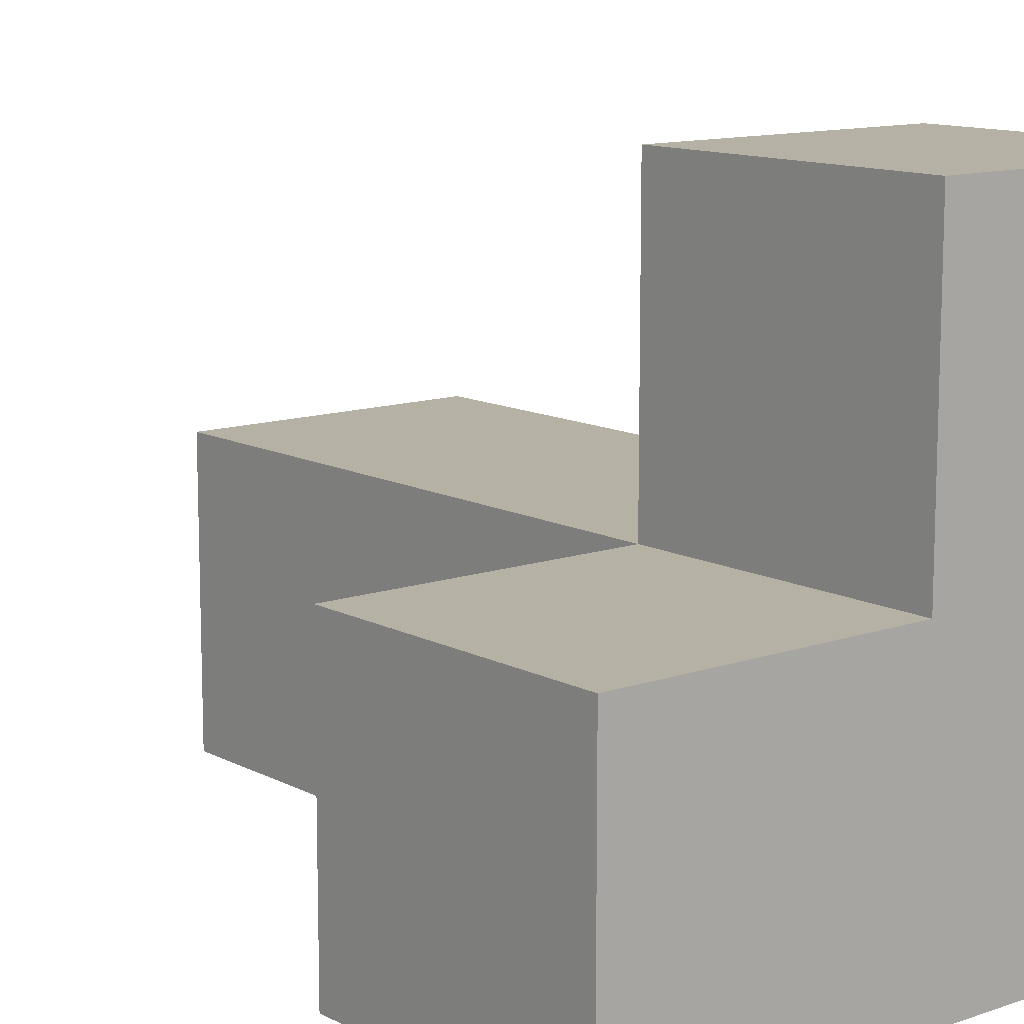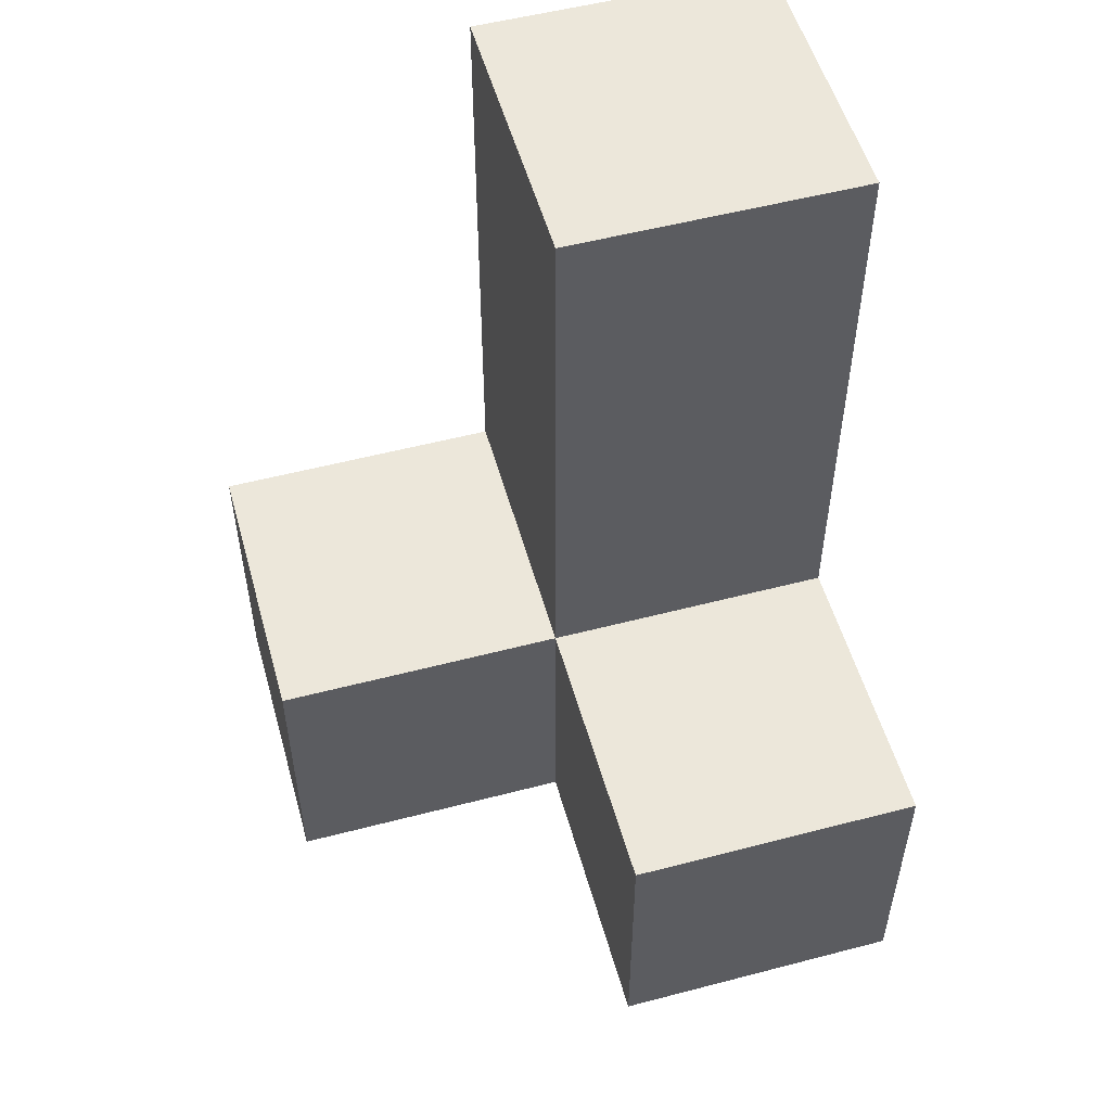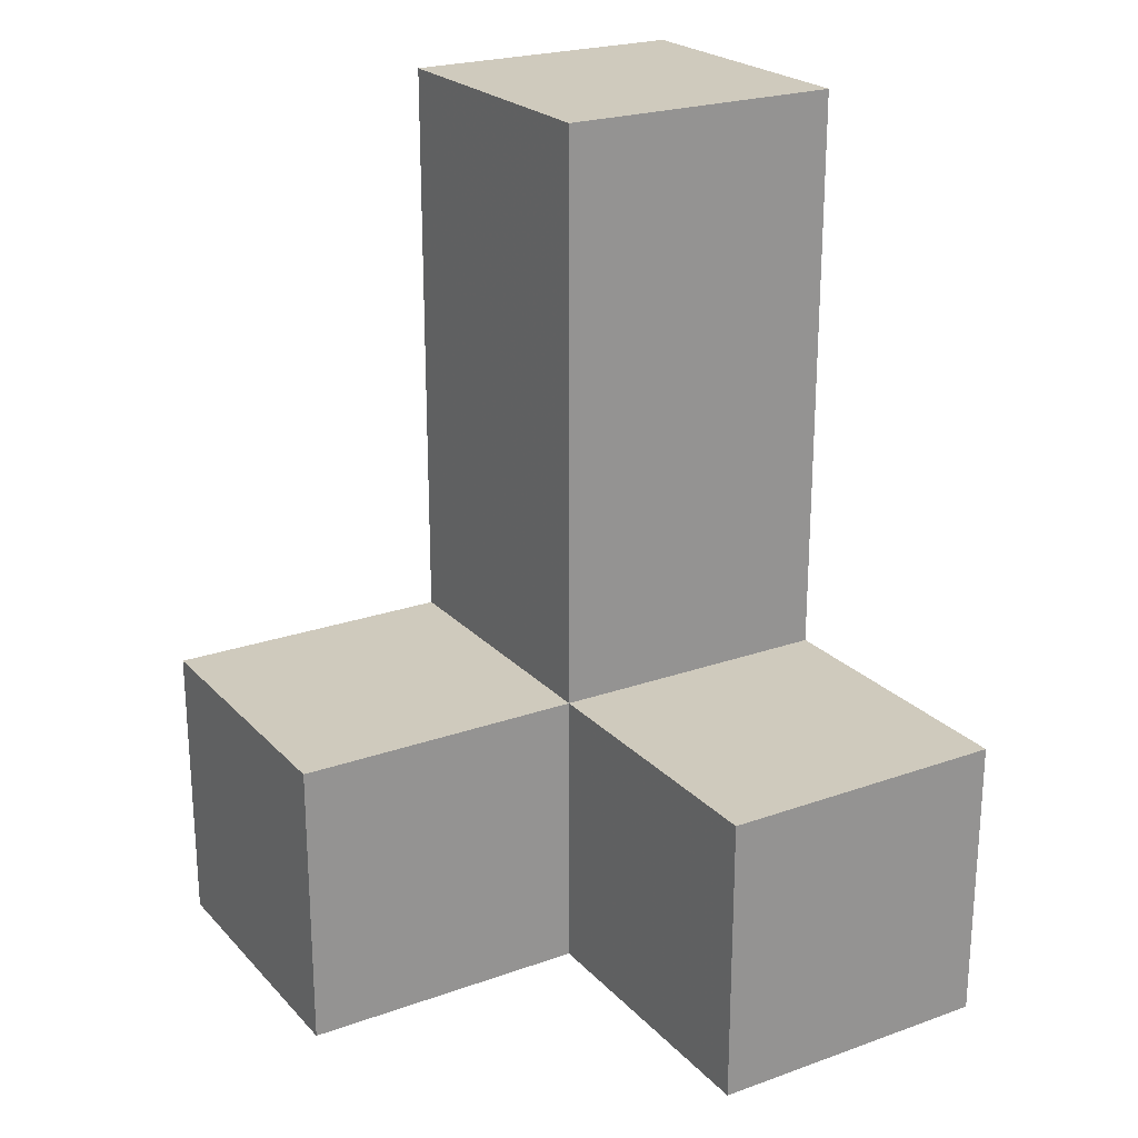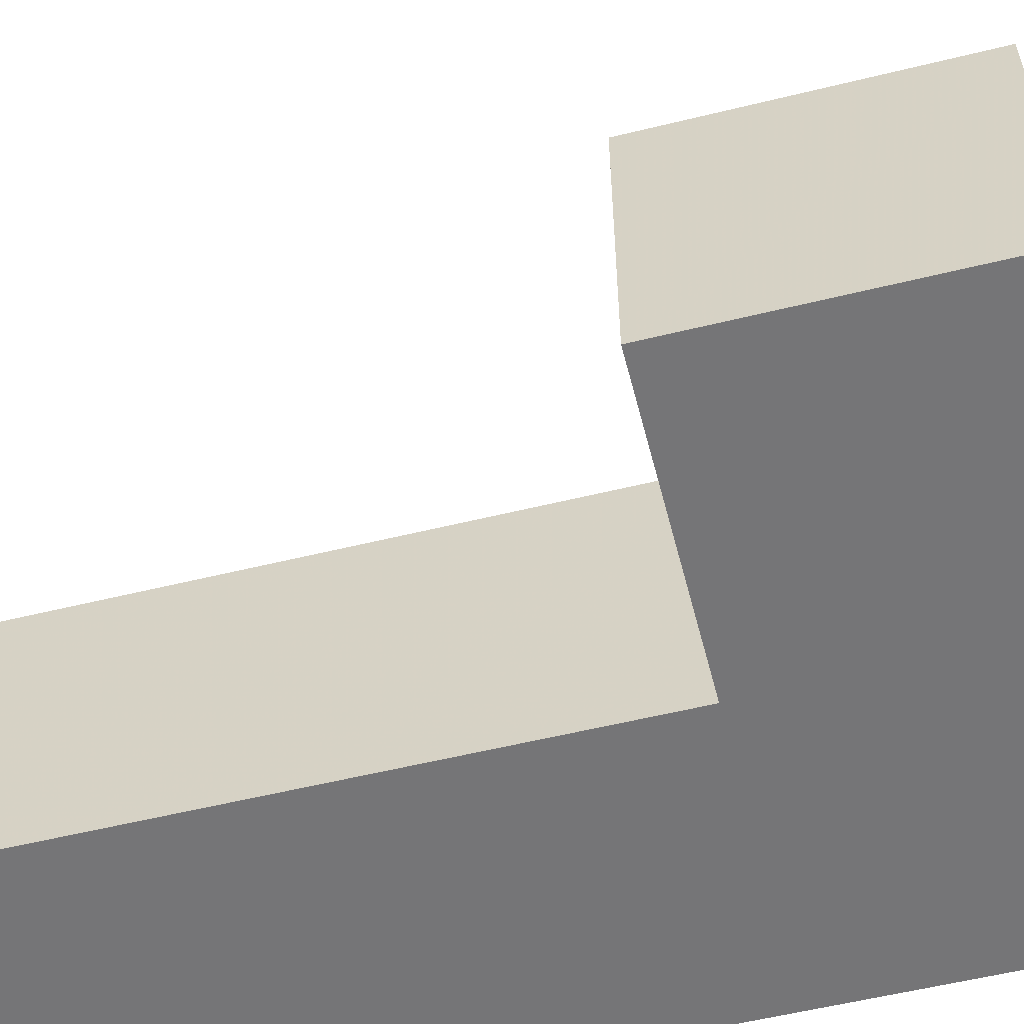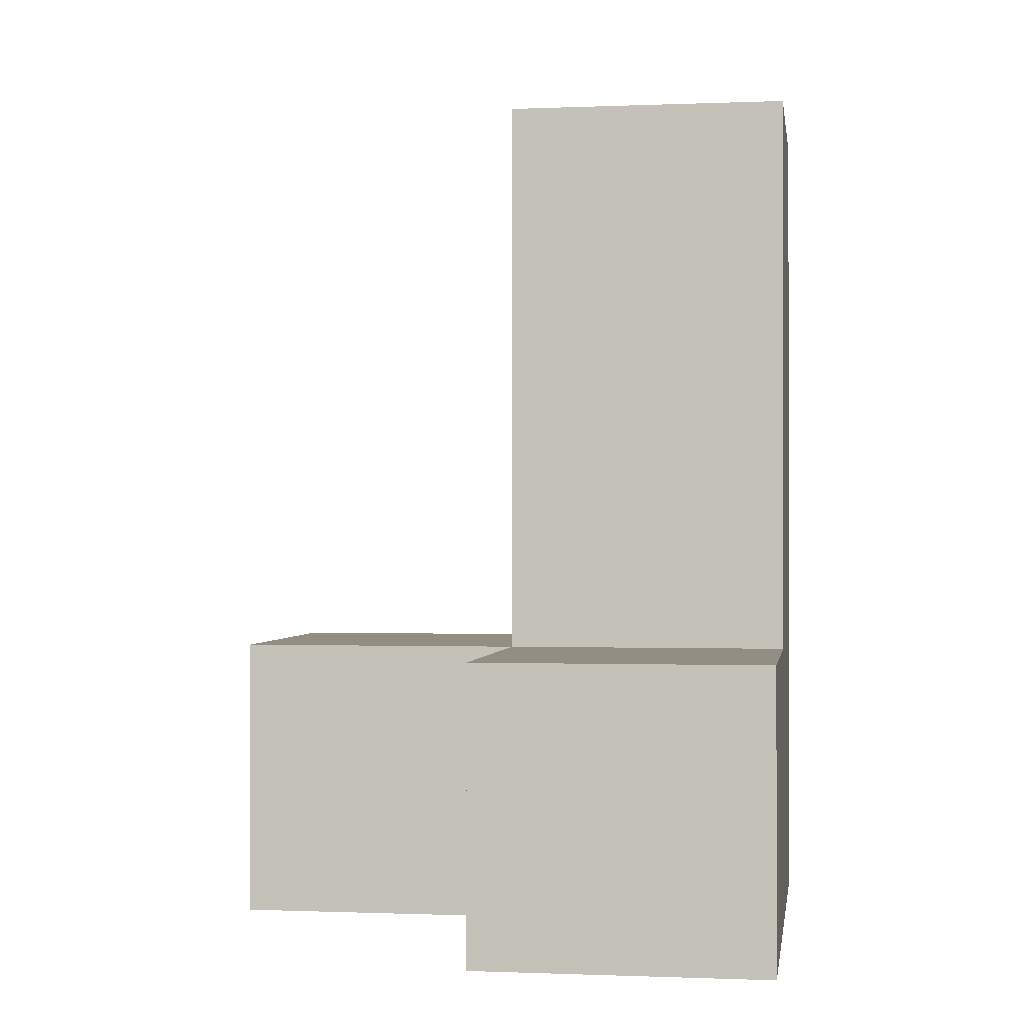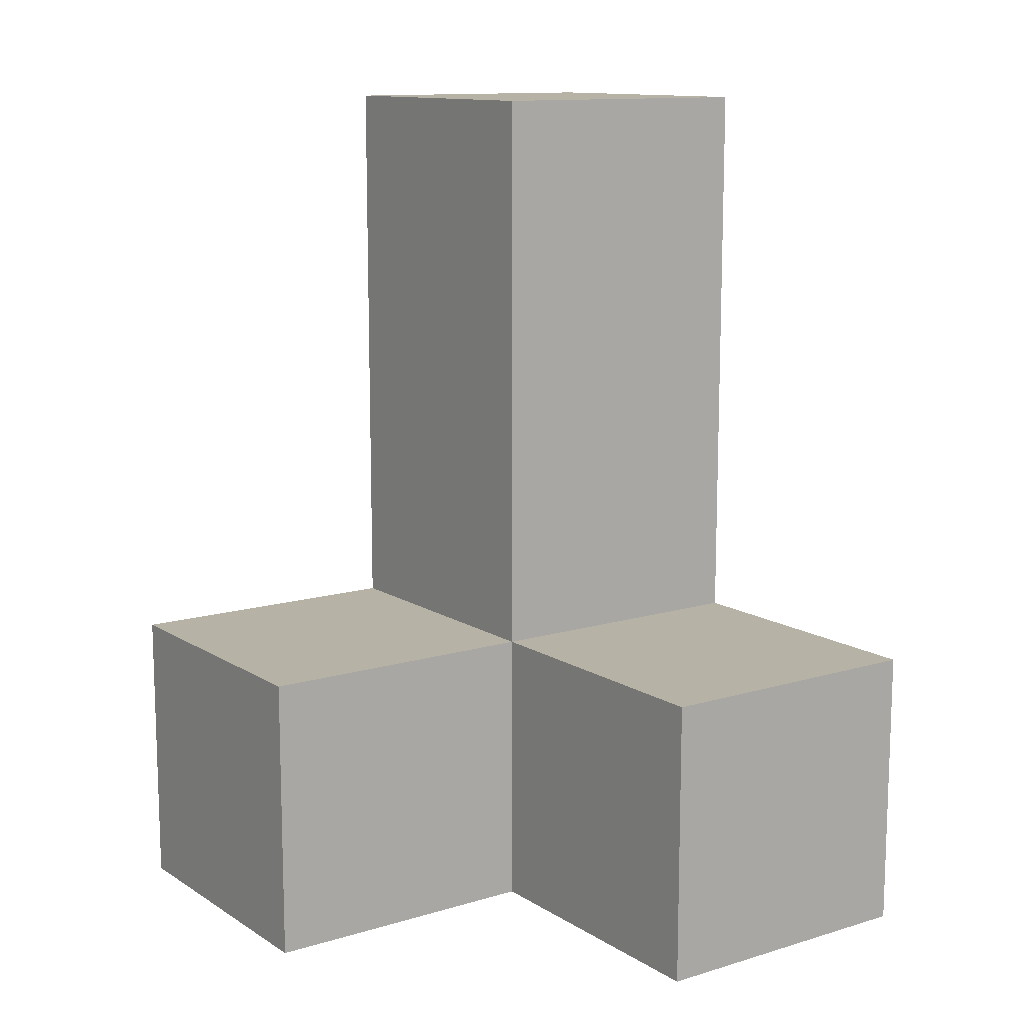
<metadata>
{"format":"obj","ext":"obj","renderer":"f3d","projection":"perspective","resolution":1024,"background":"white","views":[{"elev":12.0,"azim":140.7,"up":"+Y"},{"elev":53.5,"azim":164.4,"up":"+Z"},{"elev":23.1,"azim":148.9,"up":"+Z"},{"elev":-56.6,"azim":104.4,"up":"+Y"},{"elev":-0.6,"azim":-171.5,"up":"+Z"},{"elev":12.3,"azim":144.8,"up":"+Z"}]}
</metadata>
<code>
v 0.0075 1.008 0.01167
v 1.988 1.008 0.01167
v 0.0075 1.008 2.982
v 0.0075 2.987 0.01167
v 0.9975 1.998 1.992
v 0.9975 2.987 0.01167
v 0.0075 1.998 1.002
v 0.9975 1.008 0.01167
v 0.9975 1.008 2.982
v 1.988 1.998 1.002
v 0.0075 1.008 1.992
v 0.9975 1.998 1.002
v 0.0075 1.998 0.01167
v 0.0075 1.998 2.982
v 0.9975 1.008 1.992
v 1.988 1.998 0.01167
v 0.0075 1.008 1.002
v 1.988 1.008 1.002
v 0.0075 2.987 1.002
v 0.9975 1.998 0.01167
v 0.9975 2.987 1.002
v 0.9975 1.998 2.982
v 0.0075 1.998 1.992
v 0.9975 1.008 1.002
f 3 9 14
f 22 14 9
f 11 15 3
f 9 3 15
f 5 23 22
f 14 22 23
f 23 11 14
f 3 14 11
f 15 5 9
f 22 9 5
f 17 24 11
f 15 11 24
f 12 7 5
f 23 5 7
f 7 17 23
f 11 23 17
f 24 12 15
f 5 15 12
f 8 1 20
f 13 20 1
f 1 8 17
f 24 17 8
f 13 1 7
f 17 7 1
f 2 8 16
f 20 16 8
f 24 18 12
f 10 12 18
f 8 2 24
f 18 24 2
f 16 20 10
f 12 10 20
f 2 16 18
f 10 18 16
f 20 13 6
f 4 6 13
f 7 12 19
f 21 19 12
f 6 4 21
f 19 21 4
f 4 13 19
f 7 19 13
f 20 6 12
f 21 12 6

</code>
